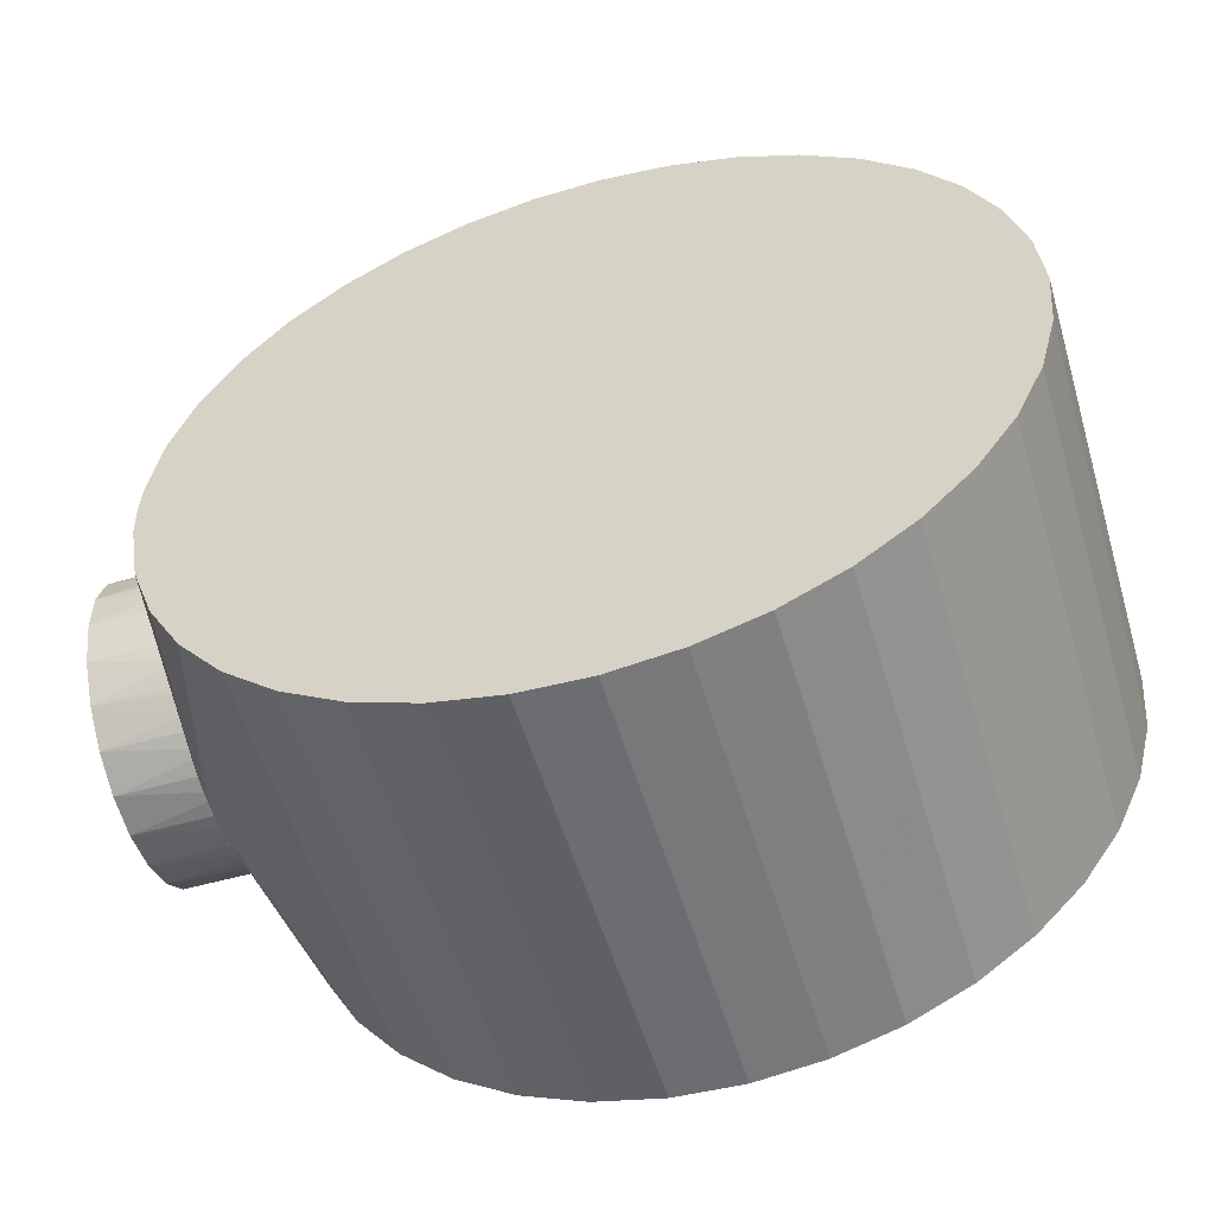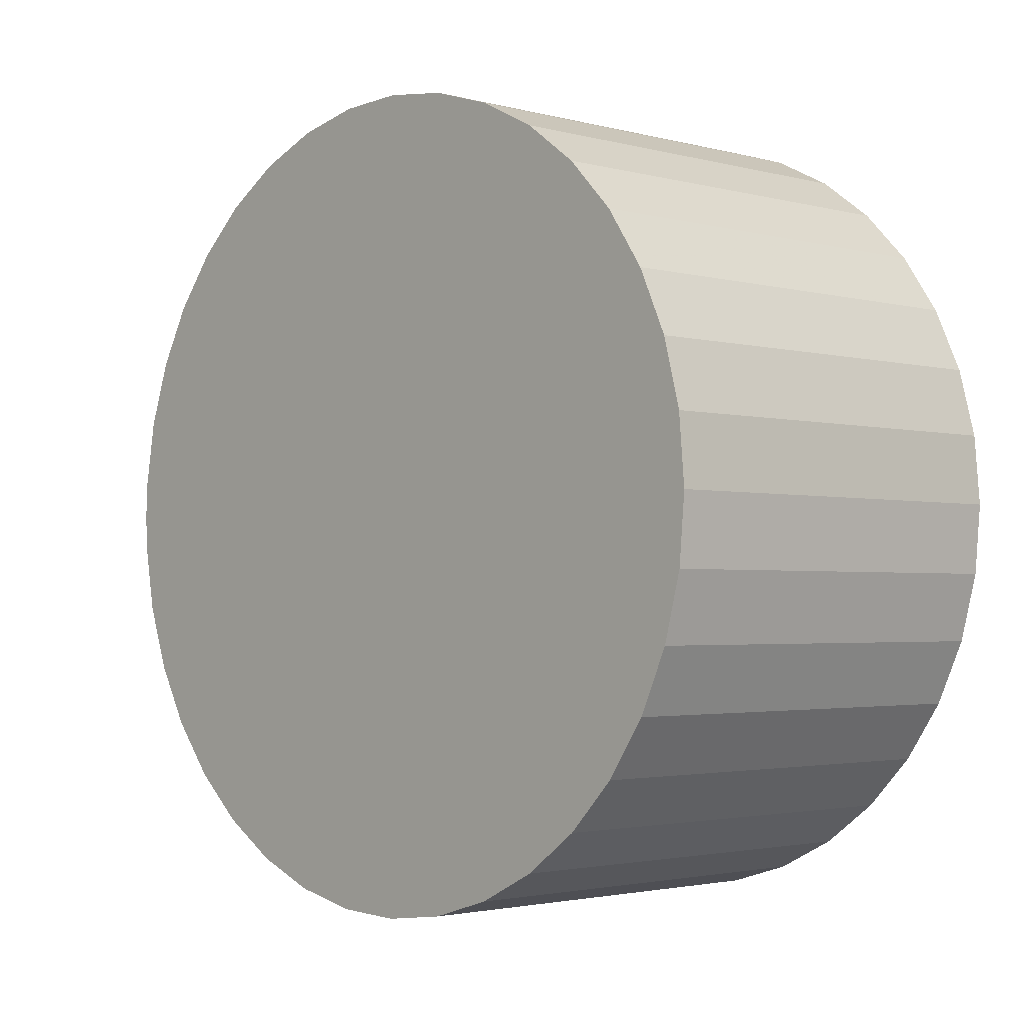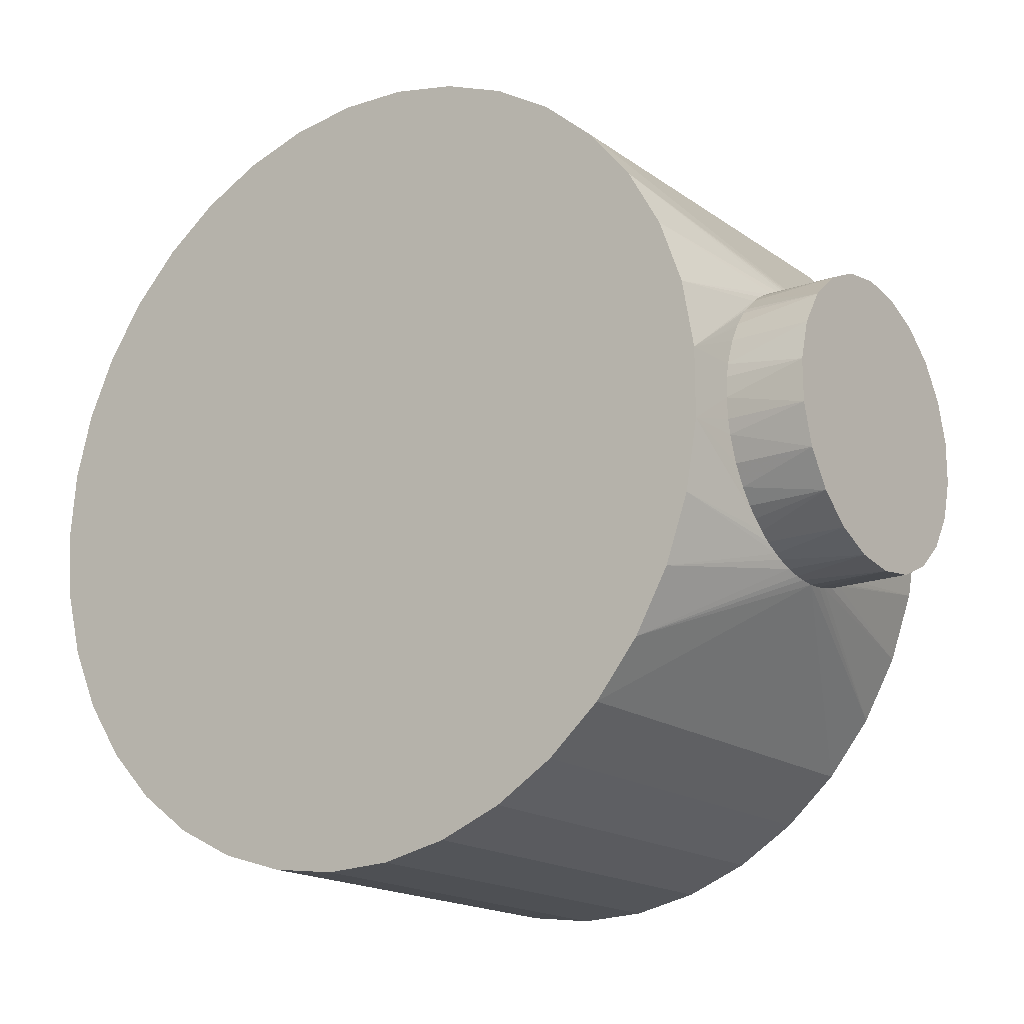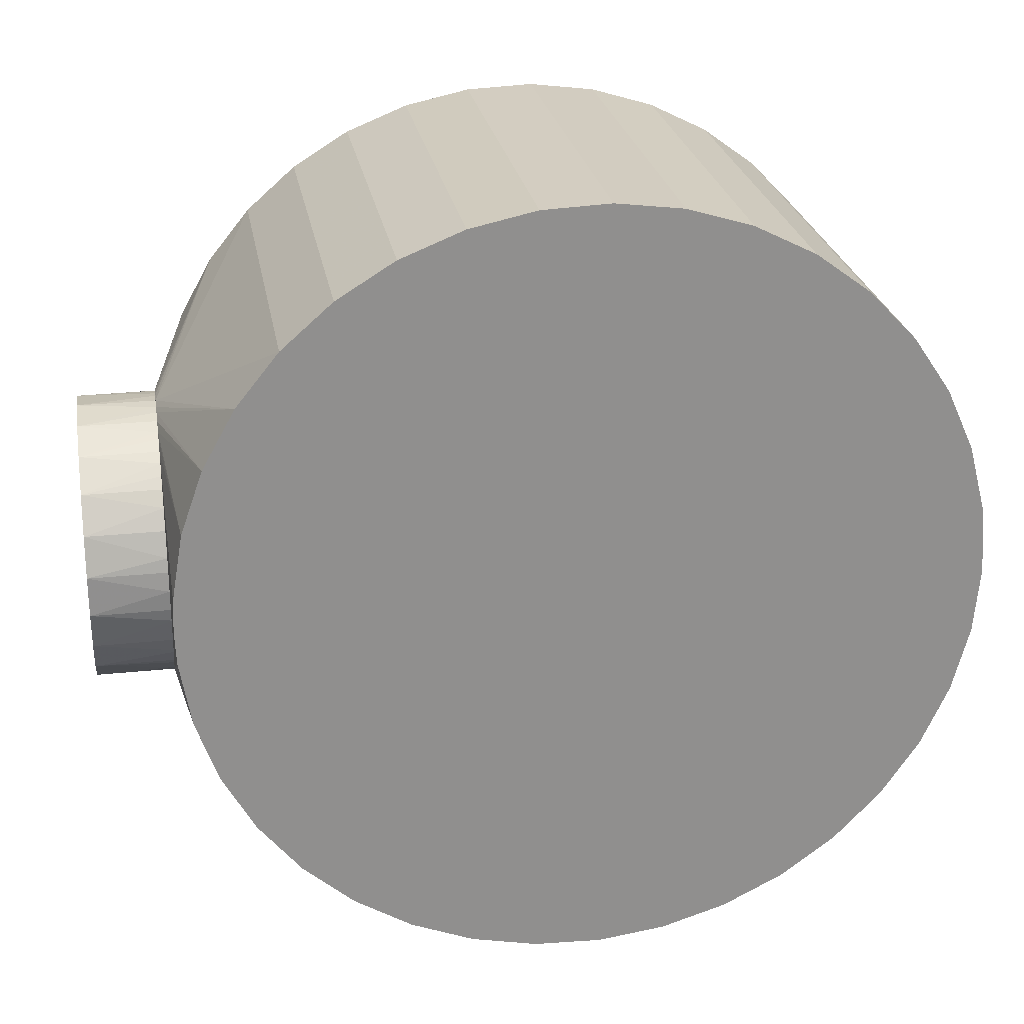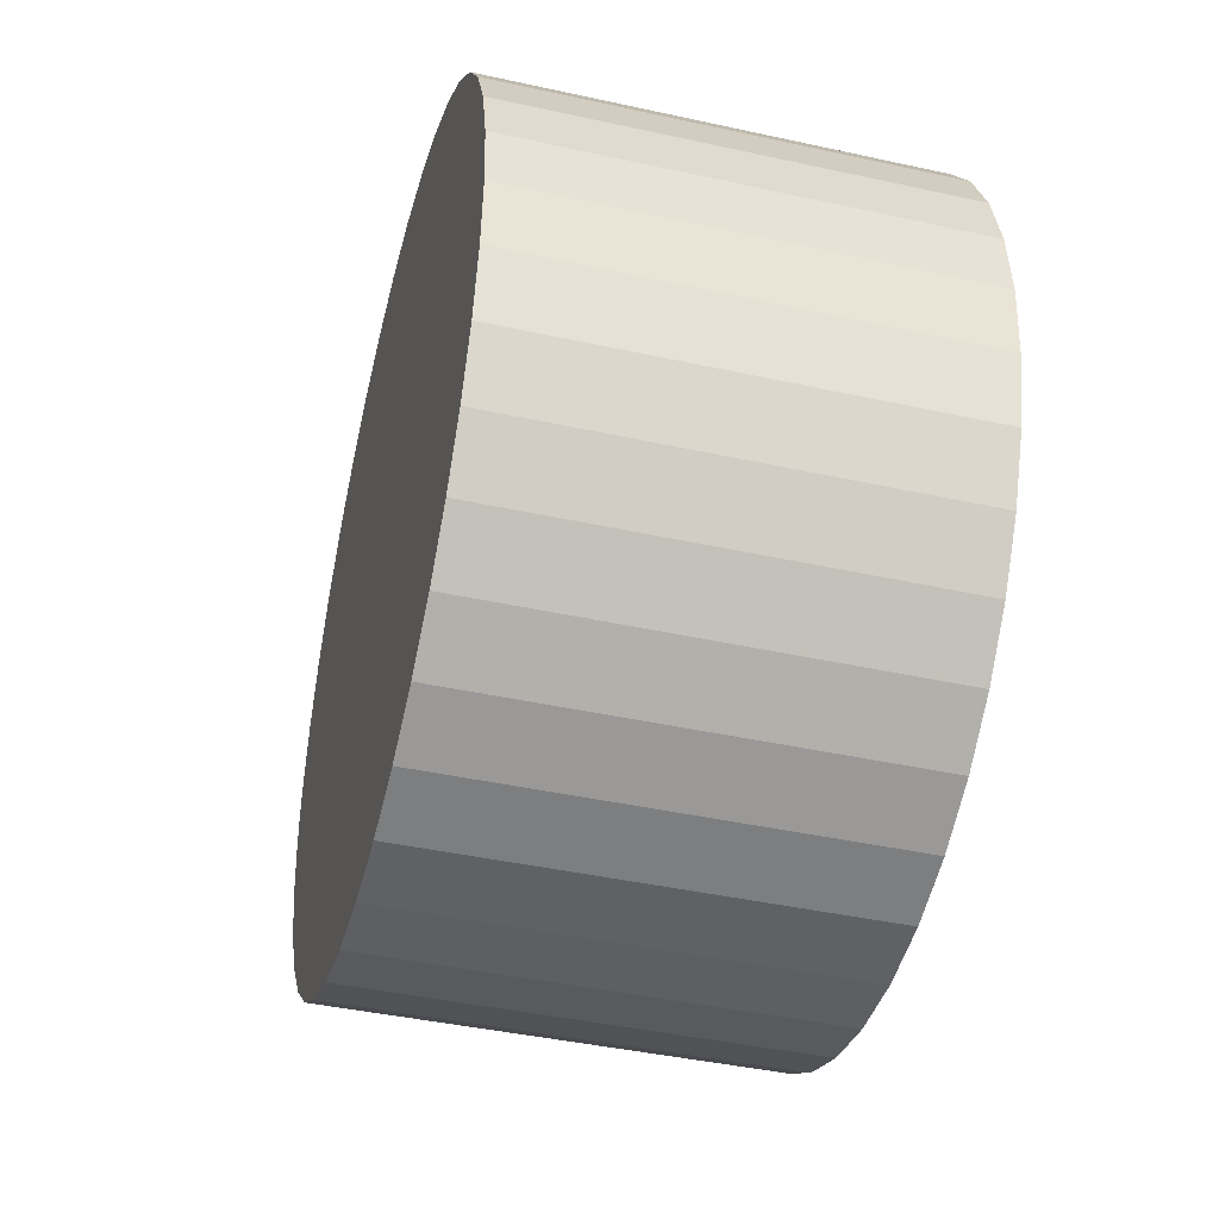
<metadata>
{"format":"obj","ext":"obj","renderer":"f3d","projection":"perspective","resolution":1024,"background":"white","views":[{"elev":-55.0,"azim":-73.5,"up":"+Y"},{"elev":-2.4,"azim":-43.3,"up":"+Y"},{"elev":-17.6,"azim":126.3,"up":"+Y"},{"elev":25.0,"azim":-99.7,"up":"+Y"},{"elev":-42.5,"azim":-14.7,"up":"+Y"}]}
</metadata>
<code>
o convex_0
v -0.017 2.33e-05 0.009241
v -0.01683 0.002416 0.009241
v -0.01683 0.002416 0
v -0.01683 -0.002416 0
v -0.01683 -0.002416 0.009241
v -0.0165 0.004074 0.009241
v -0.01546 0.007059 0
v -0.01546 -0.007059 0
v -0.0165 -0.004074 0.009241
v -0.01653 -0.003964 0.009241
v -0.01546 0.007059 0.009241
v -0.01416 0.009372 0.009241
v -0.01285 0.01113 0
v -0.01285 -0.01113 0
v -0.01416 -0.009375 0.009241
v -0.01441 -0.008989 0.009241
v -0.01546 -0.007059 0.009241
v -0.01285 0.01113 0.009241
v -0.01168 0.01228 0.009241
v -0.01047 0.01337 0.009241
v -0.009188 0.0143 0
v -0.01285 -0.01113 0.009241
v -0.009188 -0.0143 0
v -0.01047 -0.01337 0.009241
v -0.01225 -0.01178 0.009241
v -0.009188 0.0143 0.009241
v -0.007544 0.0152 0.009241
v -0.006563 0.01565 0.009241
v -0.004789 0.01631 0
v -0.004789 -0.01631 0
v -0.007534 -0.0152 0.009241
v -0.009188 -0.0143 0.009241
v -0.004789 0.01631 0.009241
v -0.003028 0.01669 0.009241
v -0.001807 0.01687 0.009241
v -2.153e-10 0.017 0
v -2.153e-10 -0.017 0
v -0.0018 -0.01687 0.009241
v -0.003022 -0.01669 0.009241
v -0.004789 -0.01631 0.009241
v -0.006549 -0.01565 0.009241
v -2.153e-10 0.017 0.009241
v 0.001807 0.01687 0.009241
v 0.003028 0.01669 0.009241
v 0.004789 0.01631 0
v 0.0018 -0.01687 0.009241
v -2.153e-10 -0.017 0.009241
v 0.004789 -0.01631 0
v 0.004789 0.01631 0.009241
v 0.006563 0.01565 0.009241
v 0.007548 0.0152 0.009241
v 0.009188 0.0143 0
v 0.003018 -0.01669 0.009241
v 0.004789 -0.01631 0.009241
v 0.009188 -0.0143 0
v 0.007534 -0.0152 0.009241
v 0.006549 -0.01565 0.009241
v 0.009188 0.0143 0.009241
v 0.01047 0.01337 0.009241
v 0.01285 0.01113 0
v 0.01047 -0.01338 0.009241
v 0.009188 -0.0143 0.009241
v 0.01285 -0.01113 0
v 0.01225 0.01178 0.009241
v 0.01285 0.01113 0.009241
v 0.01416 0.009379 0.009241
v 0.01441 0.008996 0.009241
v 0.01546 0.007059 0
v 0.01168 -0.01228 0.009241
v 0.01546 -0.007059 0
v 0.01416 -0.009379 0.009241
v 0.01285 -0.01113 0.009241
v 0.01546 0.007059 0.009241
v 0.0165 0.004074 0.009241
v 0.01683 0.002416 0
v 0.01683 -0.002416 0
v 0.0165 -0.004074 0.009241
v 0.01546 -0.007059 0.009241
v 0.01653 0.003964 0.009241
v 0.01683 0.002416 0.009241
v 0.017 2.33e-05 0.009241
v 0.017 -3.328e-06 0.009241
v 0.01683 -0.002416 0.009241
f 1 2 3
f 1 3 4
f 1 4 5
f 1 5 10
f 1 10 9
f 1 9 17
f 1 17 16
f 1 16 15
f 1 15 22
f 1 22 25
f 1 25 24
f 1 24 32
f 1 32 31
f 1 31 41
f 1 41 40
f 1 40 39
f 1 39 38
f 1 38 47
f 1 47 46
f 1 46 53
f 1 53 54
f 1 54 57
f 1 57 56
f 1 56 62
f 1 62 61
f 1 61 69
f 1 69 72
f 1 72 71
f 1 71 78
f 1 78 77
f 1 77 83
f 1 83 82
f 1 82 81
f 1 81 80
f 1 80 79
f 1 79 74
f 1 74 73
f 1 73 67
f 1 67 66
f 1 66 65
f 1 65 64
f 1 64 59
f 1 59 58
f 1 58 51
f 1 51 50
f 1 50 49
f 1 49 44
f 1 44 43
f 1 43 42
f 1 42 35
f 1 35 34
f 1 34 33
f 1 33 28
f 1 28 27
f 1 27 26
f 1 26 20
f 1 20 19
f 1 19 18
f 1 18 12
f 1 12 11
f 1 11 6
f 1 6 2
f 2 6 3
f 3 6 7
f 3 7 13
f 3 13 21
f 3 21 29
f 3 29 36
f 3 36 45
f 3 45 52
f 3 52 60
f 3 60 68
f 3 68 75
f 3 75 76
f 3 76 70
f 3 70 63
f 3 63 55
f 3 55 48
f 3 48 37
f 3 37 30
f 3 30 23
f 3 23 14
f 3 14 8
f 3 8 4
f 4 8 9
f 4 9 10
f 4 10 5
f 6 11 7
f 7 11 12
f 7 12 13
f 8 14 15
f 8 15 16
f 8 16 17
f 8 17 9
f 12 18 13
f 13 18 19
f 13 19 20
f 13 20 21
f 14 22 15
f 14 23 24
f 14 24 25
f 14 25 22
f 20 26 21
f 21 26 27
f 21 27 28
f 21 28 29
f 23 30 31
f 23 31 32
f 23 32 24
f 28 33 29
f 29 33 34
f 29 34 35
f 29 35 36
f 30 37 38
f 30 38 39
f 30 39 40
f 30 40 41
f 30 41 31
f 35 42 36
f 36 42 43
f 36 43 44
f 36 44 45
f 37 46 47
f 37 47 38
f 37 48 46
f 44 49 45
f 45 49 50
f 45 50 51
f 45 51 52
f 46 48 53
f 48 54 53
f 48 55 56
f 48 56 57
f 48 57 54
f 51 58 52
f 52 58 59
f 52 59 60
f 55 61 62
f 55 62 56
f 55 63 61
f 59 64 60
f 60 65 66
f 60 66 67
f 60 67 68
f 60 64 65
f 61 63 69
f 63 70 71
f 63 71 72
f 63 72 69
f 67 73 68
f 68 74 75
f 68 73 74
f 70 76 77
f 70 77 78
f 70 78 71
f 74 79 75
f 75 79 80
f 75 80 81
f 75 81 82
f 75 82 76
f 76 82 83
f 76 83 77
o convex_1
v -0.02725 -0.04716 0.0585
v -0.02725 -0.04682 0.05051
v 0.023 -0.04716 0.0585
v -0.02725 -0.04613 0.06644
v -0.02725 -0.04513 0.04269
v 0.023 -0.04682 0.05051
v 0.023 -0.04613 0.06644
v -0.02725 -0.04379 0.07409
v 0.023 -0.04513 0.04269
v -0.02725 -0.04214 0.03525
v 0.023 -0.04379 0.07409
v -0.02725 -0.04019 0.08124
v 0.023 -0.04214 0.03525
v -0.02725 -0.03794 0.02844
v 0.023 -0.04019 0.08124
v -0.02725 -0.03542 0.08768
v 0.023 -0.03794 0.02844
v -0.02725 -0.03265 0.02243
v 0.023 -0.03542 0.08768
v -0.02725 -0.02964 0.09321
v 0.023 -0.03265 0.02243
v -0.02725 -0.02642 0.0174
v -9.776e-08 -0.017 0.009242
v 0.023 -0.02964 0.09321
v -0.02725 -0.02302 0.0977
v 0.023 -0.02642 0.0174
v -0.02725 -0.01943 0.0135
v -0.00302 -0.01669 0.009242
v -0.001805 -0.01687 0.009242
v 0.0018 -0.01687 0.009242
v 0.023 -0.02302 0.0977
v -0.02725 -0.01572 0.101
v 0.023 -0.01943 0.0135
v 0.00302 -0.01669 0.009242
v 0.004786 -0.0163 0.009242
v -0.02725 -0.01189 0.01083
v -0.006547 -0.01565 0.009242
v -0.004786 -0.0163 0.009242
v 0.023 -0.01572 0.101
v -0.02725 -0.007977 0.103
v 0.023 -0.01189 0.01083
v 0.006552 -0.01565 0.009242
v 0.007535 -0.0152 0.009242
v -0.02725 -0.003997 0.009473
v -0.009188 -0.0143 0.009242
v -0.007531 -0.01521 0.009242
v 0.023 -0.007977 0.103
v -0.02725 0 0.1037
v 0.009188 -0.0143 0.009242
v 0.01046 -0.01337 0.009242
v 0.023 -0.003997 0.009473
v -0.02725 0 0.009307
v -0.01047 -0.01337 0.009242
v 0.023 0 0.1037
v -0.02725 0.007977 0.103
v 0.01168 -0.01228 0.009242
v 0.01285 -0.01112 0.009242
v 0.01416 -0.00938 0.009242
v 0.01546 -0.007053 0.009242
v 0.01649 -0.004071 0.009242
v 0.01682 -0.002419 0.009242
v 0.01699 0 0.009242
v 0.023 0.003997 0.009473
v -0.02725 0.003997 0.009473
v -0.01047 0.01337 0.009242
v -0.01168 0.01228 0.009242
v -0.01284 0.01112 0.009242
v -0.01416 0.009371 0.009242
v -0.01546 0.007053 0.009242
v -0.01649 0.004071 0.009242
v -0.01682 0.002419 0.009242
v -0.01699 1.846e-05 0.009242
v -0.01682 -0.002419 0.009242
v -0.01653 -0.003961 0.009242
v -0.01649 -0.004071 0.009242
v -0.01546 -0.007053 0.009242
v -0.01441 -0.008992 0.009242
v -0.01416 -0.009371 0.009242
v -0.01284 -0.01112 0.009242
v -0.01225 -0.01178 0.009242
v 0.023 0.007977 0.103
v -0.02725 0.01572 0.101
v 0.01699 1.846e-05 0.009242
v 0.01682 0.002419 0.009242
v 0.01653 0.003961 0.009242
v 0.01649 0.004071 0.009242
v 0.01546 0.007053 0.009242
v 0.01441 0.008992 0.009242
v 0.01416 0.00938 0.009242
v 0.01284 0.01112 0.009242
v 0.01225 0.01178 0.009242
v 0.01047 0.01337 0.009242
v 0.023 0.01189 0.01083
v -0.009188 0.0143 0.009242
v -0.02725 0.01189 0.01083
v 0.023 0.01572 0.101
v -0.02725 0.02302 0.0977
v 0.009188 0.0143 0.009242
v 0.023 0.01943 0.0135
v 0.007545 0.0152 0.009242
v -0.007545 0.0152 0.009242
v -0.02725 0.01943 0.0135
v -0.006562 0.01565 0.009242
v 0.023 0.02302 0.0977
v -0.02725 0.02964 0.09321
v 0.023 0.02642 0.0174
v 0.006562 0.01564 0.009242
v 0.004786 0.0163 0.009242
v -0.02725 0.02642 0.0174
v -0.003025 0.01669 0.009242
v -0.004786 0.0163 0.009242
v 0.023 0.02964 0.09321
v -0.02725 0.03542 0.08768
v 0.023 0.03265 0.02243
v 0.00303 0.01669 0.009242
v 0.00181 0.01687 0.009242
v -9.776e-08 0.017 0.009242
v -0.02725 0.03265 0.02243
v -0.00181 0.01687 0.009242
v 0.023 0.03542 0.08768
v -0.02725 0.04019 0.08124
v 0.023 0.03794 0.02844
v -0.02725 0.03794 0.02844
v 0.023 0.04019 0.08124
v -0.02725 0.04379 0.07409
v 0.023 0.04214 0.03525
v -0.02725 0.04214 0.03525
v 0.023 0.04379 0.07409
v -0.02725 0.04613 0.06644
v 0.023 0.04513 0.04269
v -0.02725 0.04513 0.04269
v 0.023 0.04613 0.06644
v -0.02725 0.04716 0.0585
v 0.023 0.04682 0.05051
v -0.02725 0.04682 0.05051
v 0.023 0.04716 0.0585
f 84 85 89
f 84 89 86
f 84 86 90
f 84 90 87
f 84 87 91
f 84 91 95
f 84 95 99
f 84 99 103
f 84 103 108
f 84 108 115
f 84 115 123
f 84 123 131
f 84 131 138
f 84 138 165
f 84 165 180
f 84 180 188
f 84 188 196
f 84 196 204
f 84 204 208
f 84 208 212
f 84 212 216
f 84 216 218
f 84 218 214
f 84 214 210
f 84 210 206
f 84 206 201
f 84 201 192
f 84 192 185
f 84 185 178
f 84 178 147
f 84 147 135
f 84 135 127
f 84 127 119
f 84 119 110
f 84 110 105
f 84 105 101
f 84 101 97
f 84 97 93
f 84 93 88
f 84 88 85
f 85 88 92
f 85 92 89
f 86 89 92
f 86 92 96
f 86 96 100
f 86 100 104
f 86 104 109
f 86 109 116
f 86 116 124
f 86 124 134
f 86 134 146
f 86 146 176
f 86 176 182
f 86 182 189
f 86 189 197
f 86 197 205
f 86 205 209
f 86 209 213
f 86 213 217
f 86 217 219
f 86 219 215
f 86 215 211
f 86 211 207
f 86 207 203
f 86 203 195
f 86 195 187
f 86 187 179
f 86 179 164
f 86 164 137
f 86 137 130
f 86 130 122
f 86 122 114
f 86 114 107
f 86 107 102
f 86 102 98
f 86 98 94
f 86 94 90
f 87 90 94
f 87 94 91
f 88 93 96
f 88 96 92
f 91 94 98
f 91 98 95
f 93 97 100
f 93 100 96
f 95 98 102
f 95 102 99
f 97 101 104
f 97 104 100
f 99 102 107
f 99 107 103
f 101 105 106
f 101 106 104
f 103 107 114
f 103 114 108
f 104 106 109
f 105 110 111
f 105 111 112
f 105 112 106
f 106 112 111
f 106 111 121
f 106 121 120
f 106 120 129
f 106 129 128
f 106 128 136
f 106 136 163
f 106 163 162
f 106 162 161
f 106 161 160
f 106 160 159
f 106 159 158
f 106 158 157
f 106 157 156
f 106 156 155
f 106 155 154
f 106 154 153
f 106 153 152
f 106 152 151
f 106 151 150
f 106 150 149
f 106 149 148
f 106 148 177
f 106 177 184
f 106 184 186
f 106 186 194
f 106 194 193
f 106 193 202
f 106 202 200
f 106 200 199
f 106 199 198
f 106 198 191
f 106 191 190
f 106 190 183
f 106 183 181
f 106 181 175
f 106 175 174
f 106 174 173
f 106 173 172
f 106 172 171
f 106 171 170
f 106 170 169
f 106 169 168
f 106 168 167
f 106 167 166
f 106 166 145
f 106 145 144
f 106 144 143
f 106 143 142
f 106 142 141
f 106 141 140
f 106 140 139
f 106 139 133
f 106 133 132
f 106 132 126
f 106 126 125
f 106 125 118
f 106 118 117
f 106 117 113
f 106 113 109
f 108 114 122
f 108 122 115
f 109 113 117
f 109 117 118
f 109 118 116
f 110 119 120
f 110 120 121
f 110 121 111
f 115 122 130
f 115 130 123
f 116 118 125
f 116 125 126
f 116 126 124
f 119 127 128
f 119 128 129
f 119 129 120
f 123 130 137
f 123 137 131
f 124 126 132
f 124 132 133
f 124 133 134
f 127 135 136
f 127 136 128
f 131 137 164
f 131 164 138
f 133 139 134
f 134 139 140
f 134 140 141
f 134 141 142
f 134 142 143
f 134 143 144
f 134 144 145
f 134 145 166
f 134 166 146
f 135 147 148
f 135 148 149
f 135 149 150
f 135 150 151
f 135 151 152
f 135 152 153
f 135 153 154
f 135 154 155
f 135 155 156
f 135 156 157
f 135 157 158
f 135 158 159
f 135 159 160
f 135 160 161
f 135 161 162
f 135 162 163
f 135 163 136
f 138 164 179
f 138 179 165
f 146 166 167
f 146 167 168
f 146 168 169
f 146 169 170
f 146 170 171
f 146 171 172
f 146 172 173
f 146 173 174
f 146 174 175
f 146 175 176
f 147 177 148
f 147 178 177
f 165 179 187
f 165 187 180
f 175 181 176
f 176 181 183
f 176 183 182
f 177 178 184
f 178 185 186
f 178 186 184
f 180 187 195
f 180 195 188
f 182 183 190
f 182 190 191
f 182 191 189
f 185 192 193
f 185 193 194
f 185 194 186
f 188 195 203
f 188 203 196
f 189 191 198
f 189 198 199
f 189 199 200
f 189 200 197
f 192 201 200
f 192 200 202
f 192 202 193
f 196 203 207
f 196 207 204
f 197 200 201
f 197 201 206
f 197 206 205
f 204 207 211
f 204 211 208
f 205 206 210
f 205 210 209
f 208 211 215
f 208 215 212
f 209 210 214
f 209 214 213
f 212 215 219
f 212 219 216
f 213 214 218
f 213 218 217
f 216 219 217
f 216 217 218

</code>
